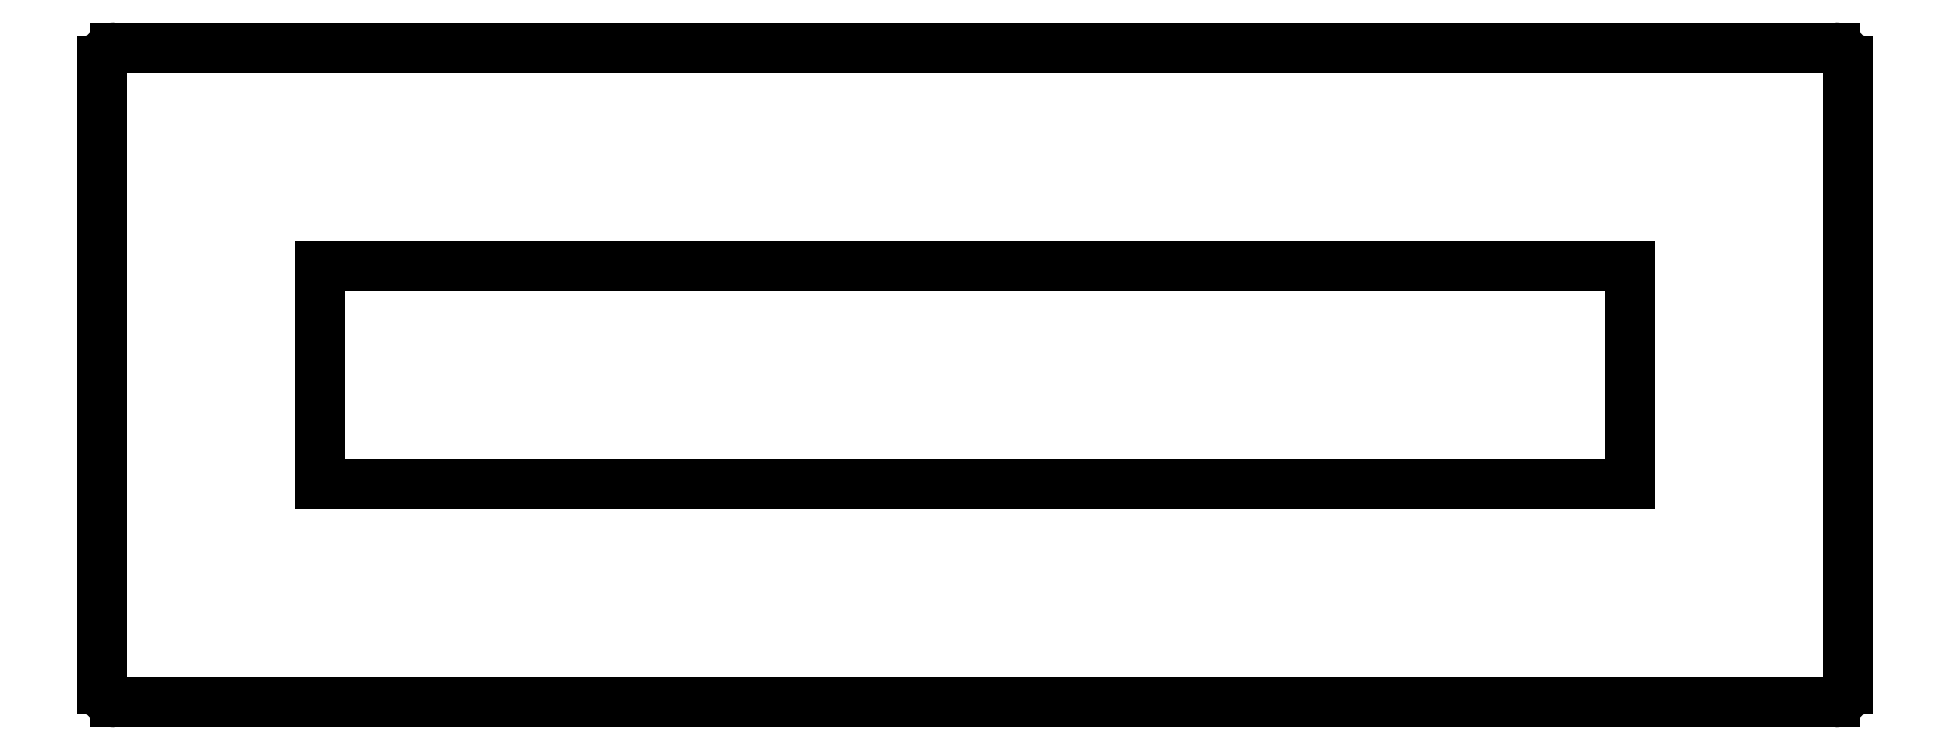
<metadata>
{"format":"dxf","ext":"dxf","renderer":"ezdxf+matplotlib","layout":"modelspace","background":"white","min_lineweight":24,"dpi":150}
</metadata>
<code>
0
SECTION
2
ENTITIES
0
LINE
8
0
10
2136
20
1718
30
0
11
2136
21
1723
31
0
0
LINE
8
0
10
2136
20
1723
30
0
11
2166
21
1723
31
0
0
LINE
8
0
10
2166
20
1723
30
0
11
2166
21
1718
31
0
0
LINE
8
0
10
2166
20
1718
30
0
11
2136
21
1718
31
0
0
LINE
8
0
10
2132
20
1713
30
0
11
2171
21
1713
31
0
0
ARC
8
0
10
2171
20
1713
30
0
40
0.3
50
270
51
3.797e-11
0
LINE
8
0
10
2171
20
1713
30
0
11
2171
21
1728
31
0
0
ARC
8
0
10
2171
20
1728
30
0
40
0.3
50
0
51
90
0
LINE
8
0
10
2171
20
1728
30
0
11
2132
21
1728
31
0
0
ARC
8
0
10
2132
20
1728
30
0
40
0.3
50
90
51
180
0
LINE
8
0
10
2131
20
1728
30
0
11
2131
21
1713
31
0
0
ARC
8
0
10
2132
20
1713
30
0
40
0.3
50
180
51
270
0
ENDSEC
0
EOF

</code>
